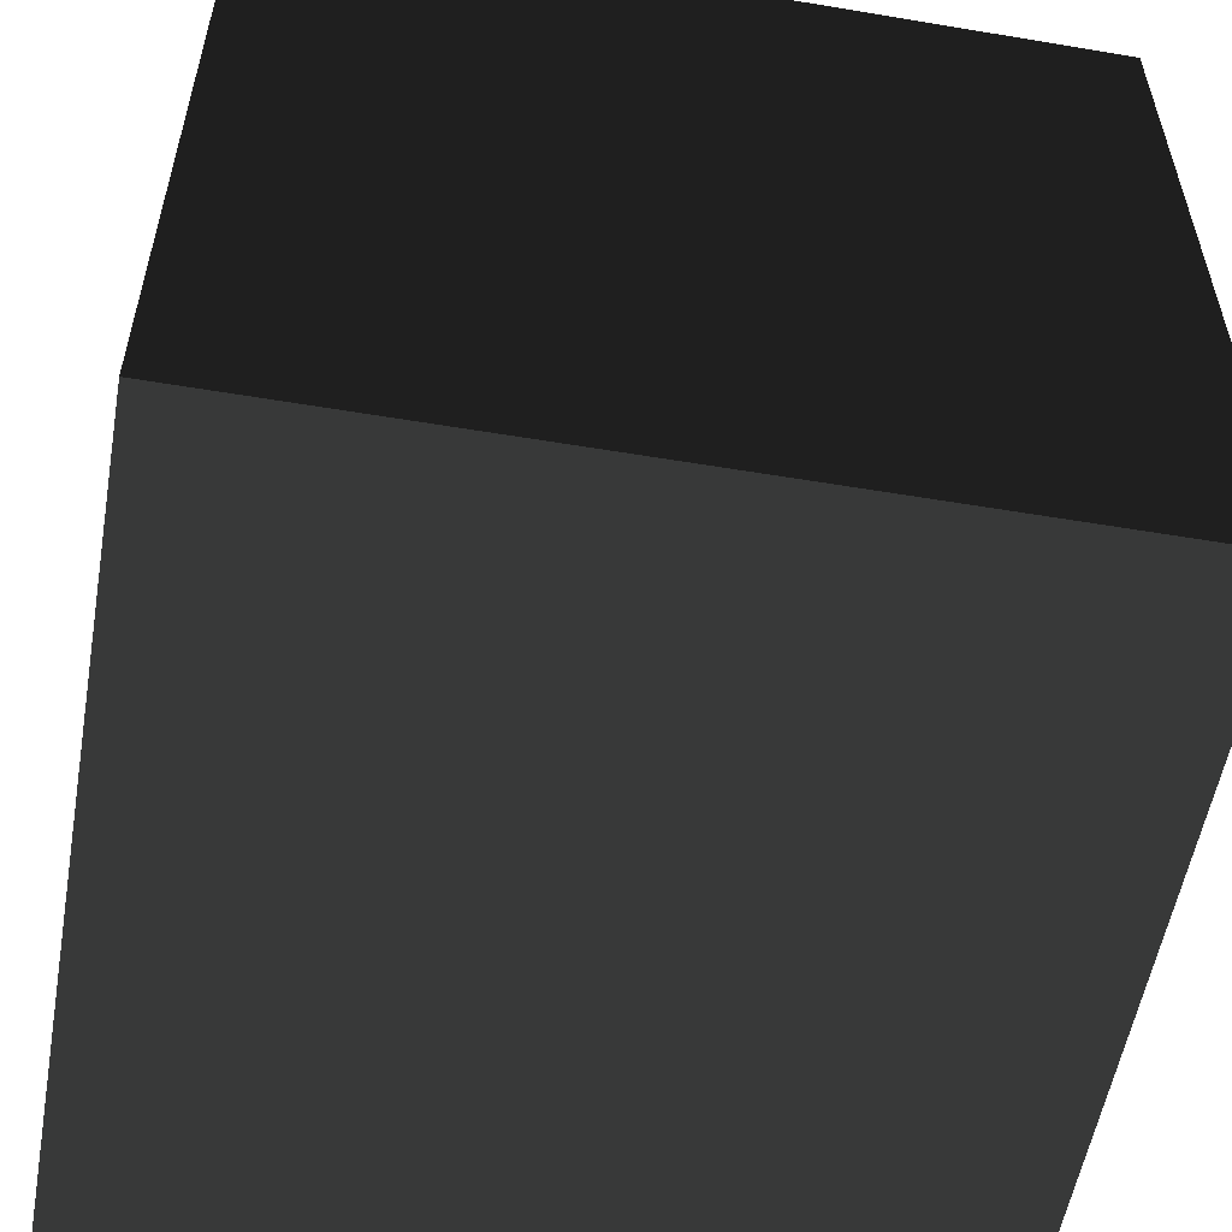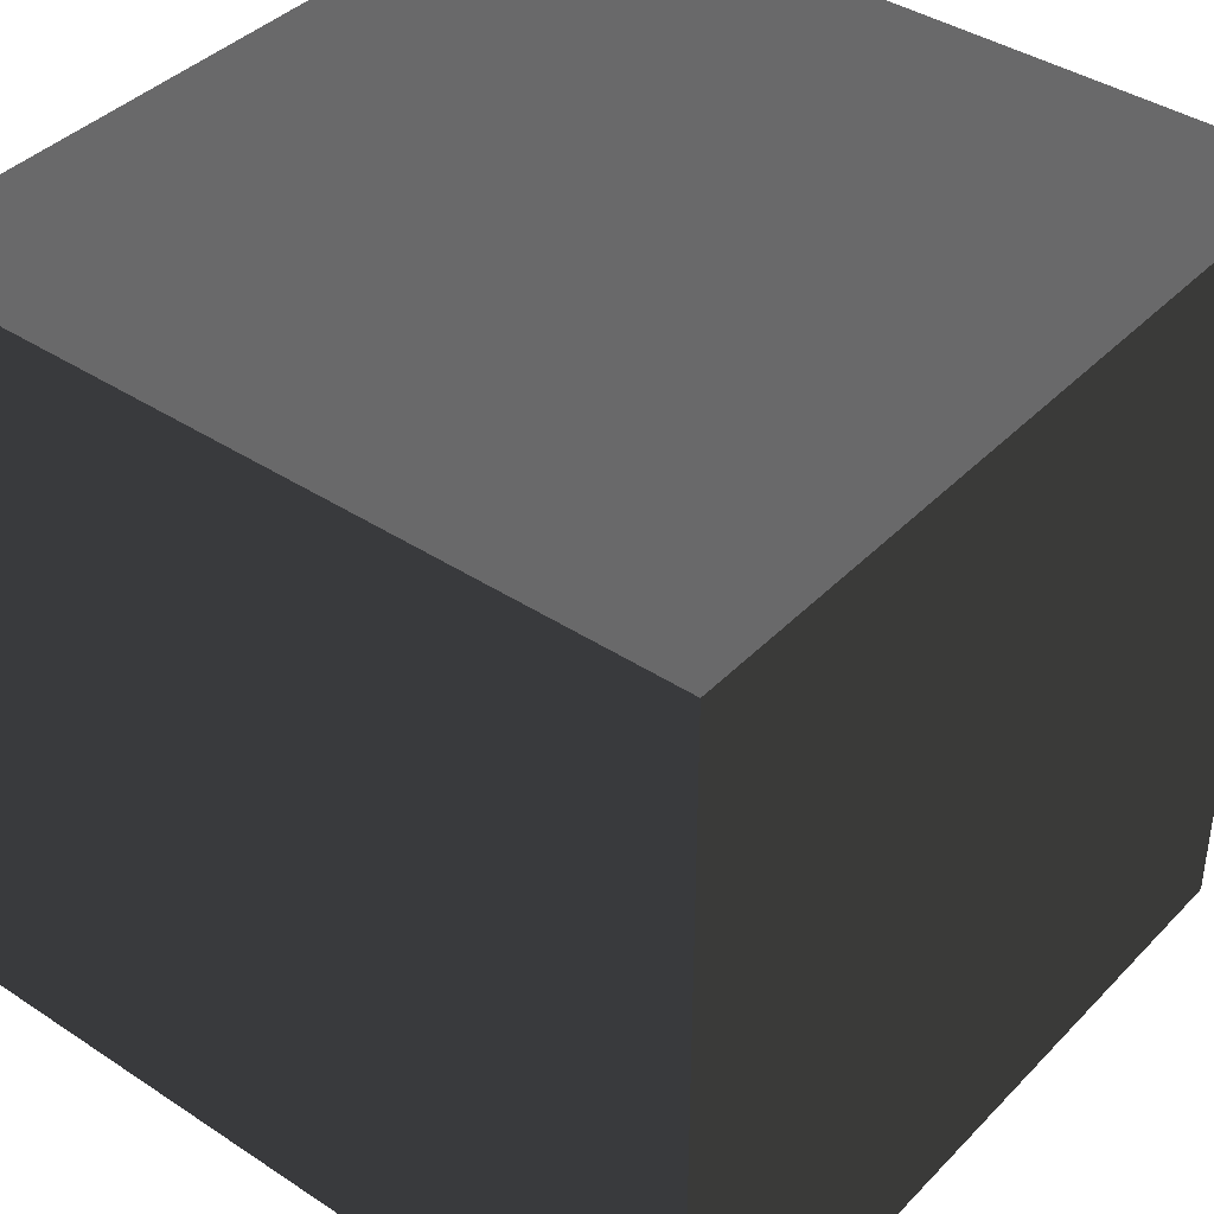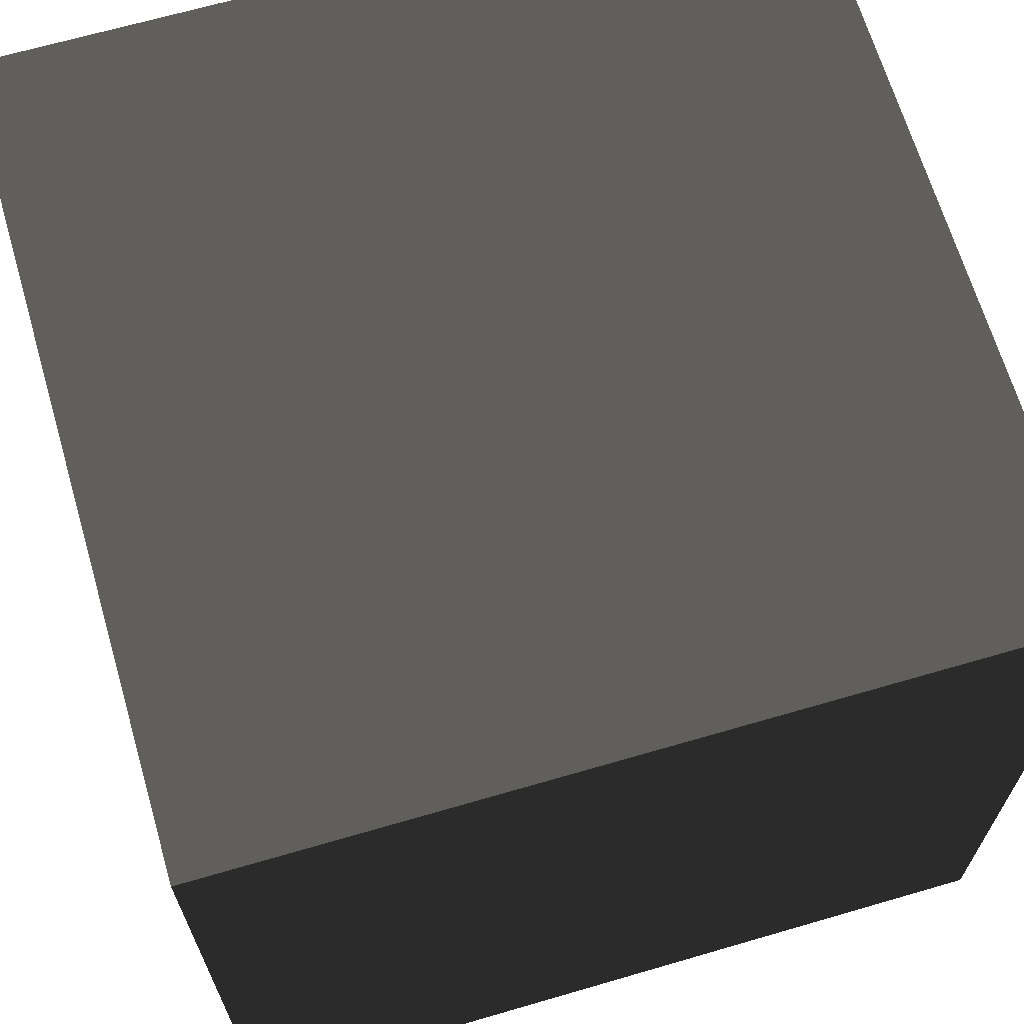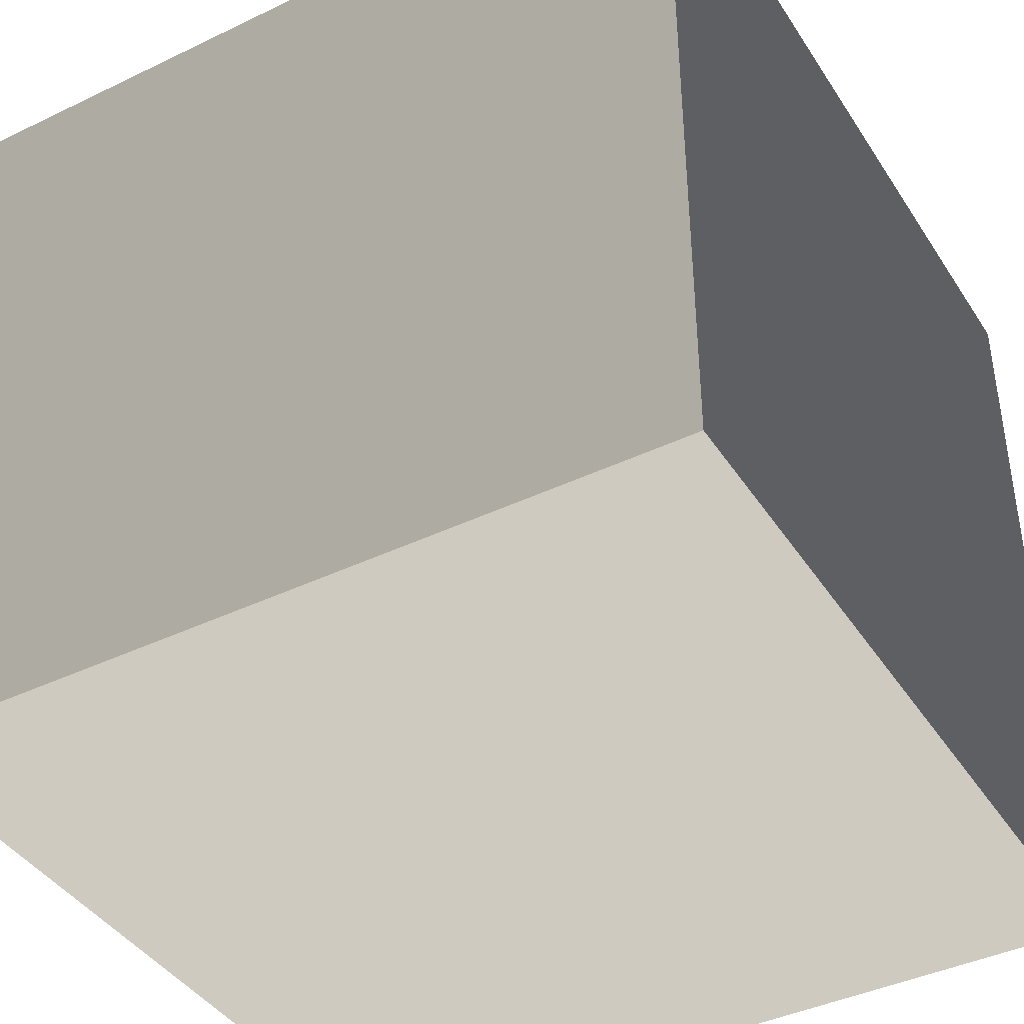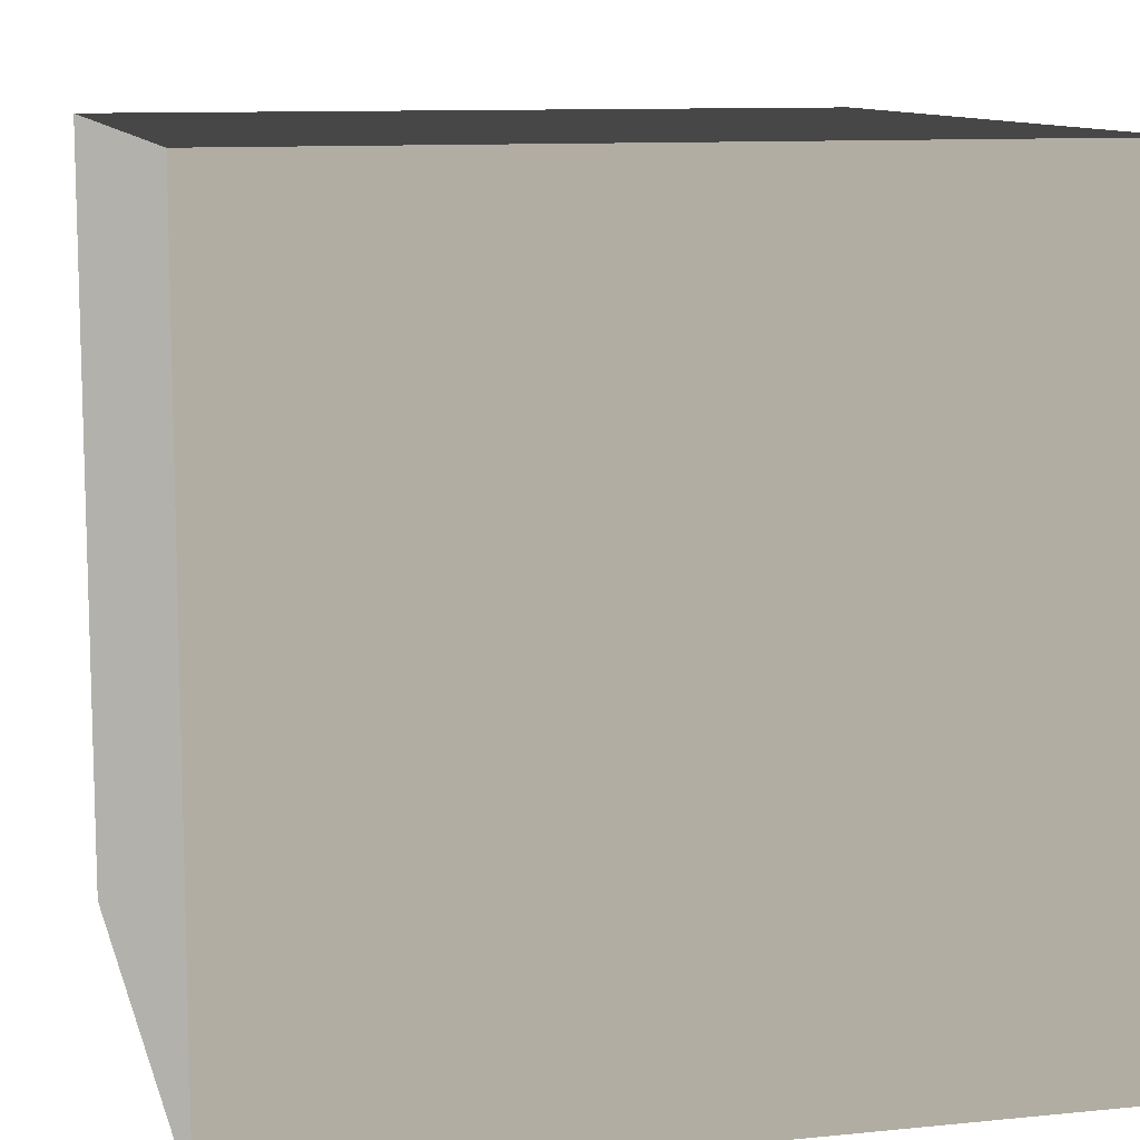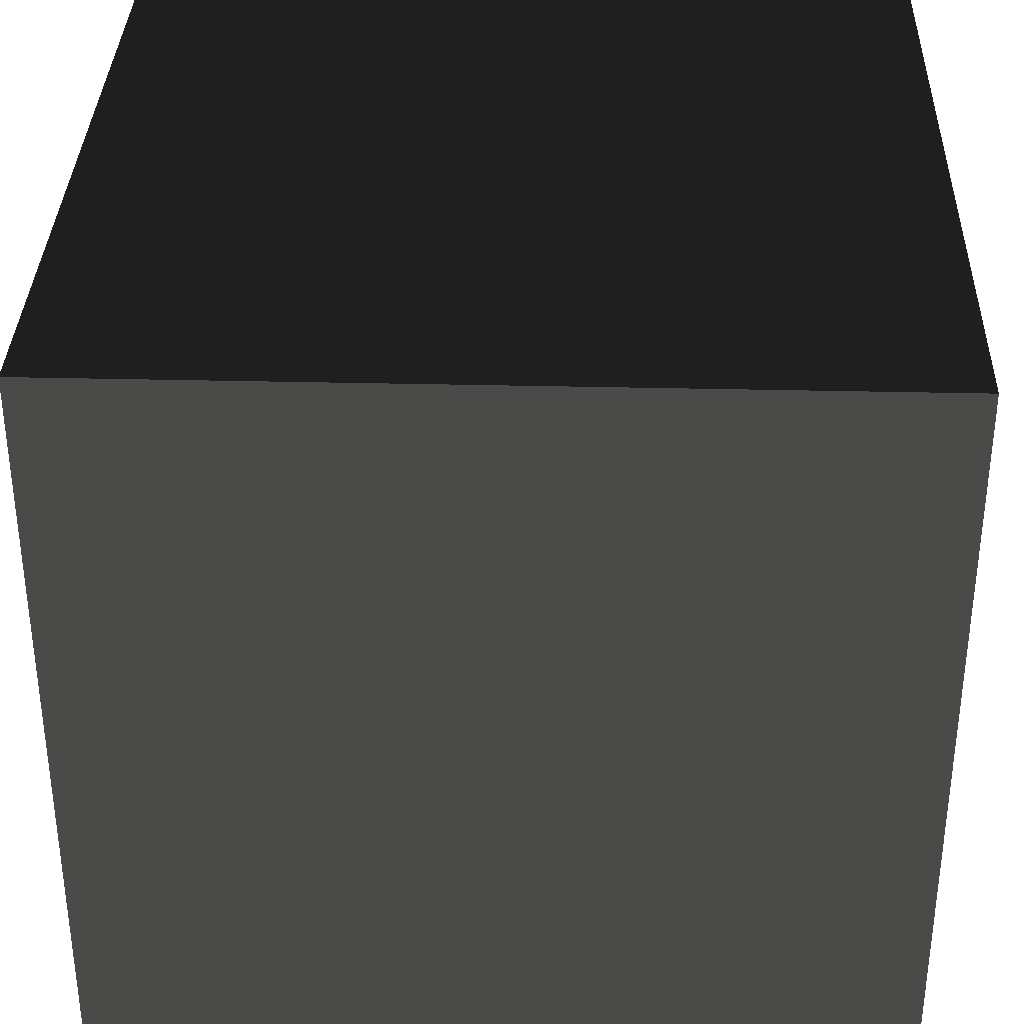
<metadata>
{"format":"obj","ext":"obj","renderer":"f3d","projection":"perspective","resolution":1024,"background":"white","views":[{"elev":-55.6,"azim":-100.0,"up":"+Z"},{"elev":40.2,"azim":129.0,"up":"+Z"},{"elev":66.8,"azim":73.7,"up":"+Z"},{"elev":-41.4,"azim":120.2,"up":"+Y"},{"elev":10.6,"azim":-104.1,"up":"+Z"},{"elev":34.7,"azim":91.8,"up":"+Y"}]}
</metadata>
<code>
v -0.5 -0.5001 0.5
v -0.5 0.4999 0.5
v 0.5 0.4999 0.5
v 0.5 -0.5001 0.5
v -0.5 0.4999 0.5
v -0.5 0.4999 -0.5
v 0.5 0.4999 -0.5
v 0.5 0.4999 0.5
v -0.5 0.4999 -0.5
v -0.5 -0.5001 -0.5
v 0.5 -0.5001 -0.5
v 0.5 0.4999 -0.5
v -0.5 -0.5001 -0.5
v -0.5 -0.5001 0.5
v 0.5 -0.5001 0.5
v 0.5 -0.5001 -0.5
v 0.5 -0.5001 0.5
v 0.5 0.4999 0.5
v 0.5 0.4999 -0.5
v 0.5 -0.5001 -0.5
v -0.5 -0.5001 -0.5
v -0.5 0.4999 -0.5
v -0.5 0.4999 0.5
v -0.5 -0.5001 0.5
g Cube_(5)_1631_102
f 1 3 2
f 1 4 3
f 5 7 6
f 5 8 7
f 9 11 10
f 9 12 11
f 13 15 14
f 13 16 15
f 17 19 18
f 17 20 19
f 21 23 22
f 21 24 23

</code>
